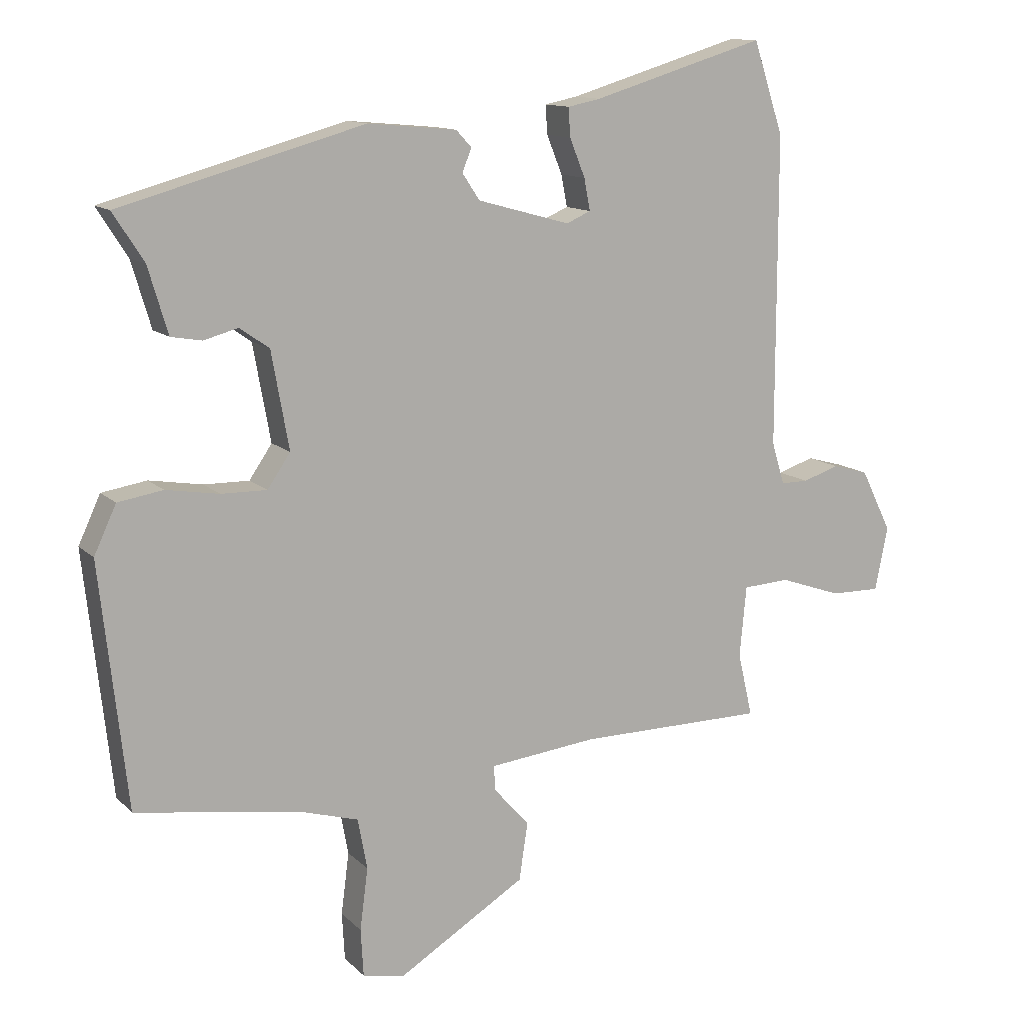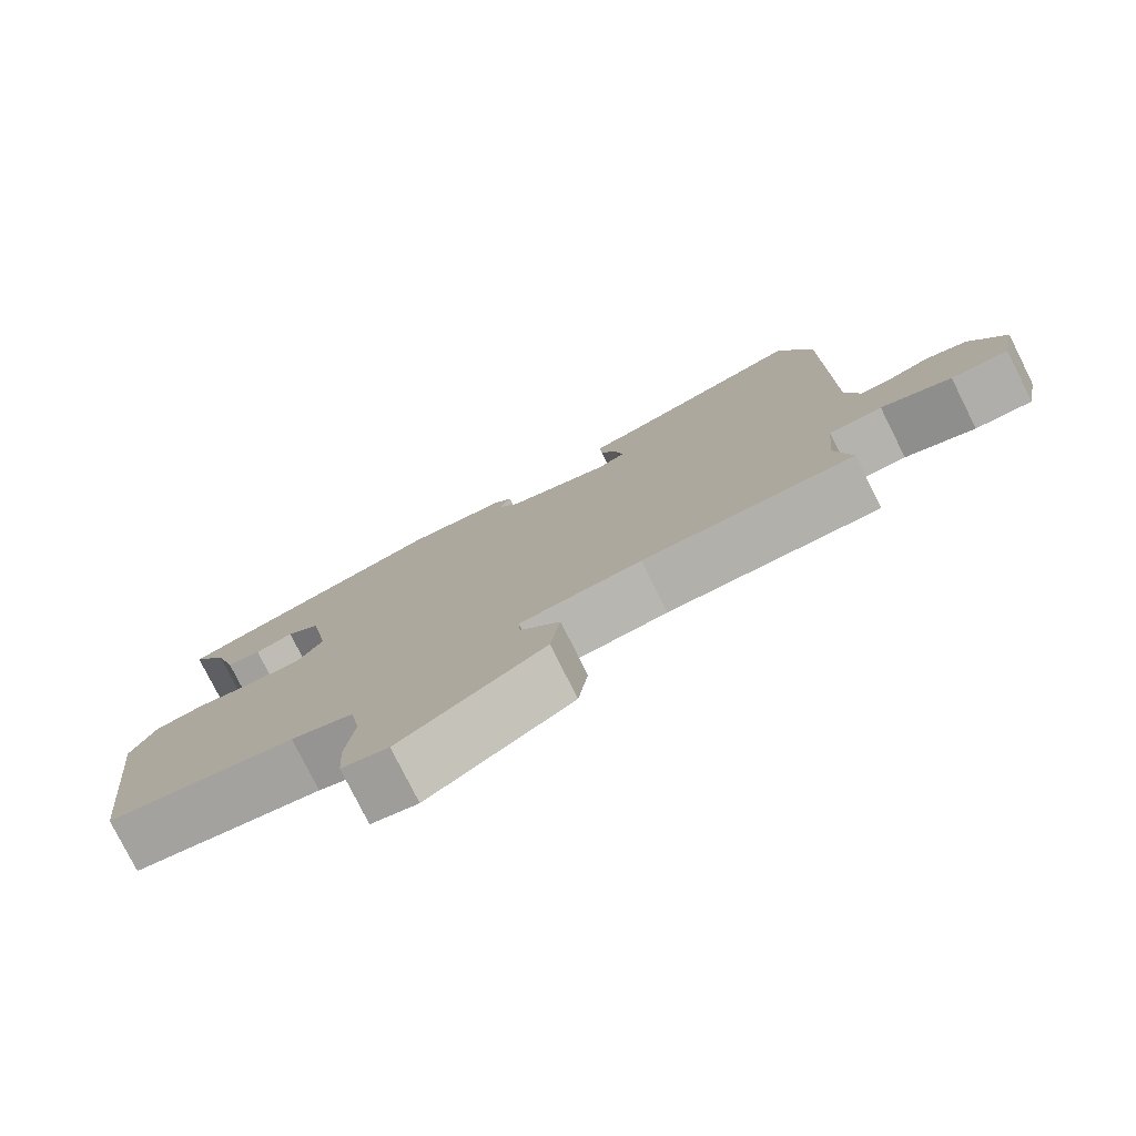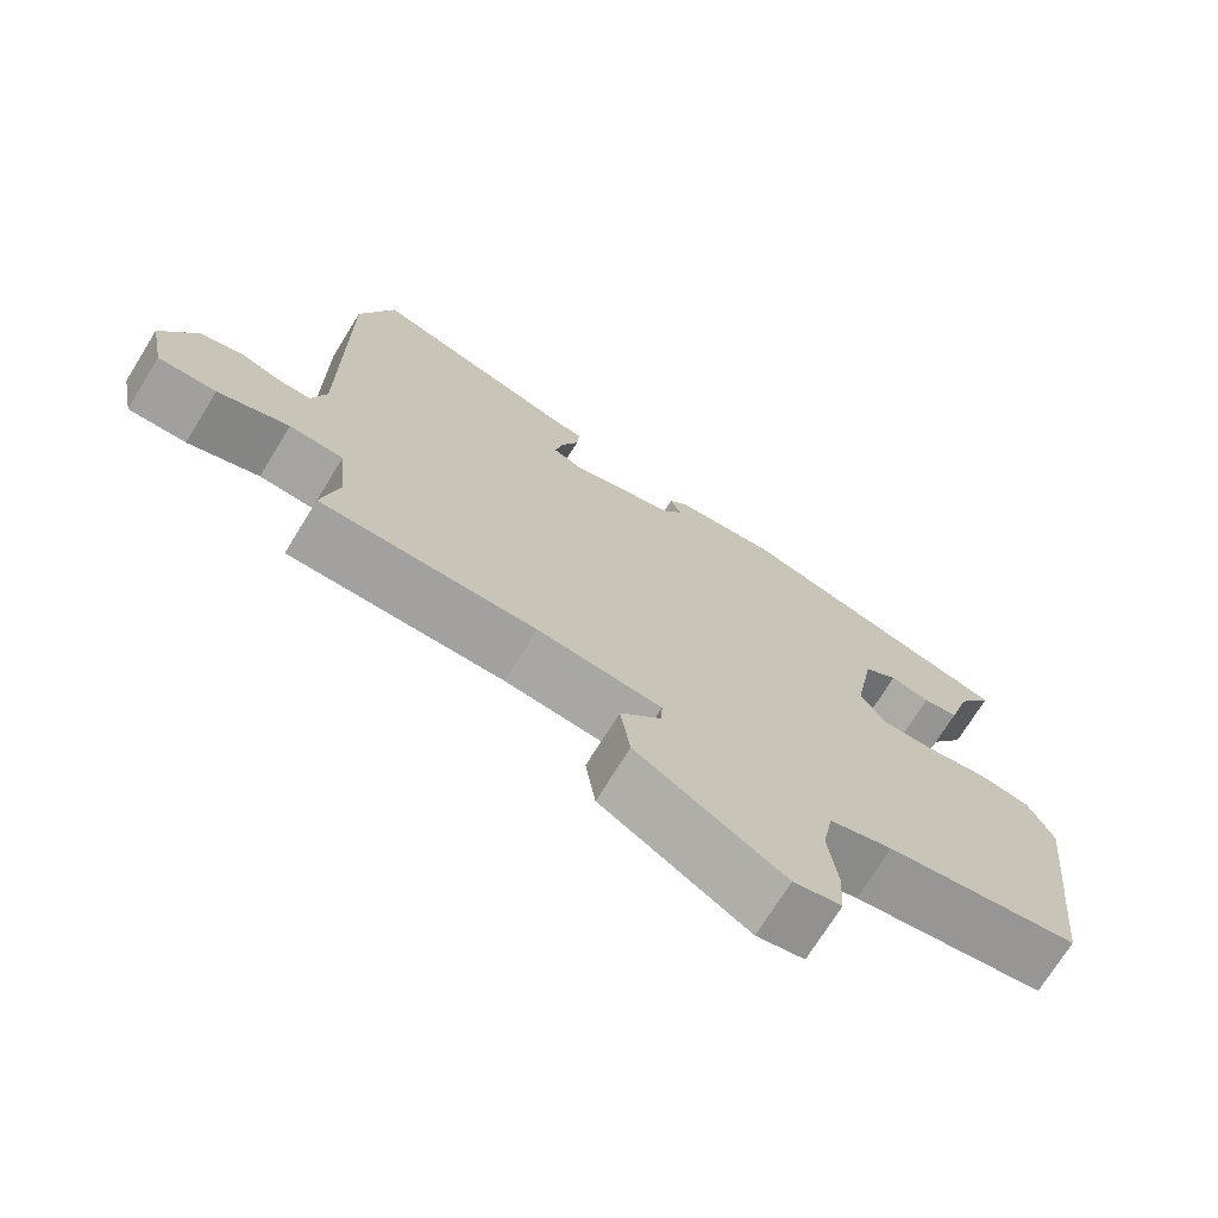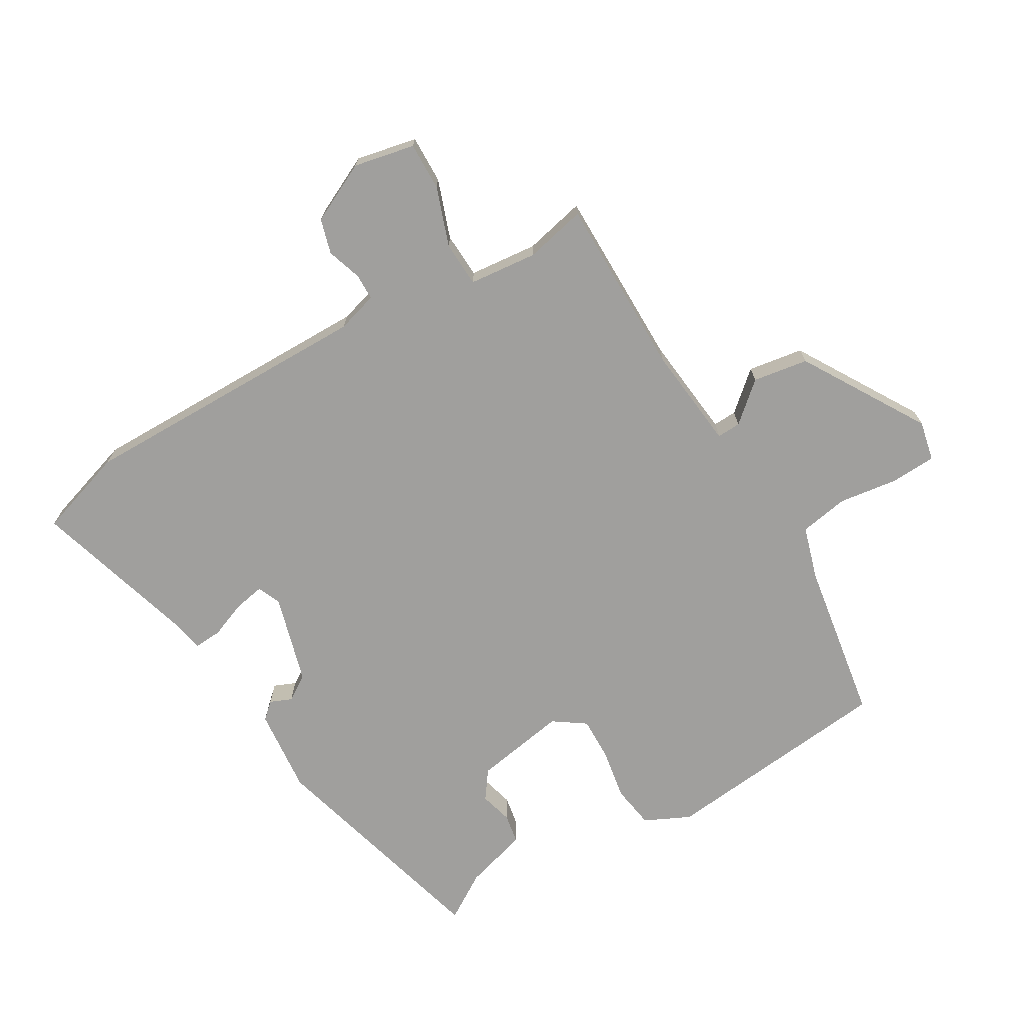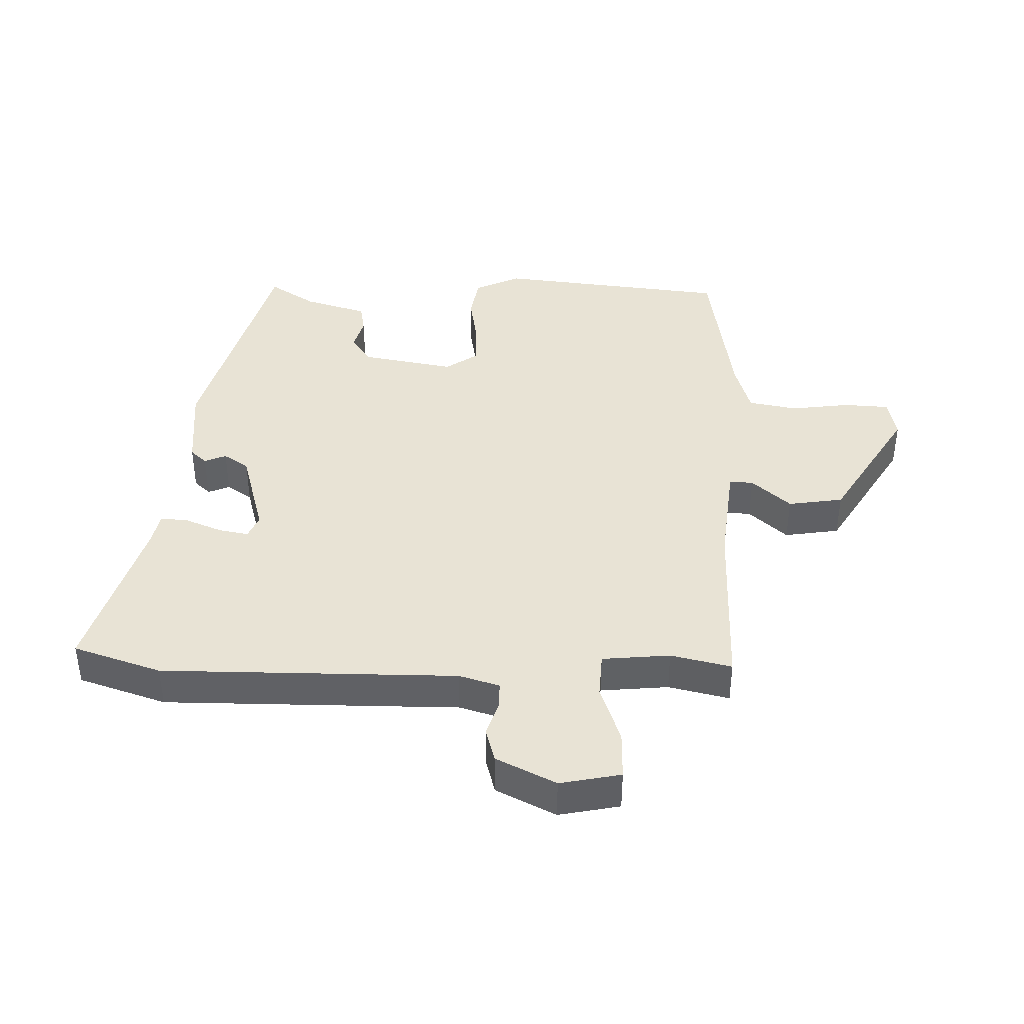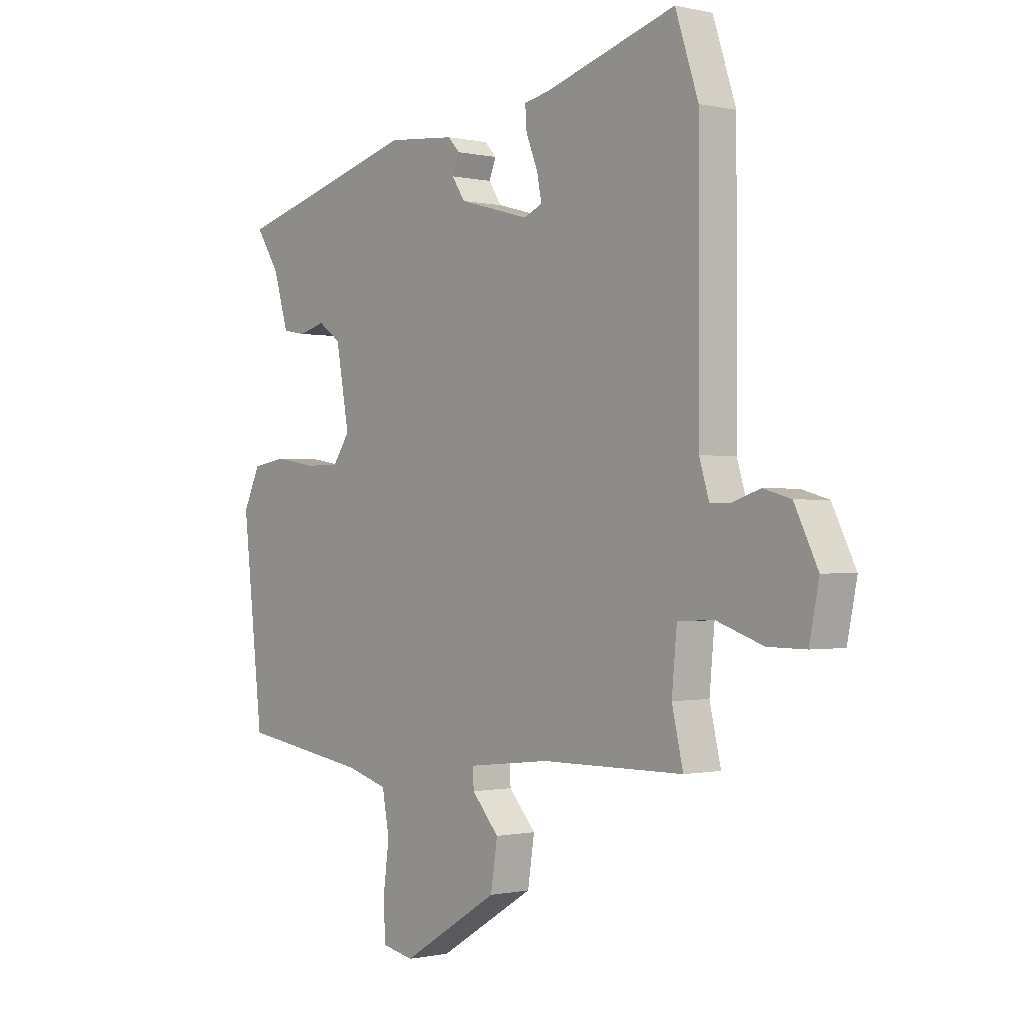
<metadata>
{"format":"obj","ext":"obj","renderer":"f3d","projection":"perspective","resolution":1024,"background":"white","views":[{"elev":12.4,"azim":-26.6,"up":"+Z"},{"elev":-78.2,"azim":26.6,"up":"+Z"},{"elev":-72.1,"azim":148.3,"up":"+Z"},{"elev":-71.3,"azim":120.1,"up":"+Y"},{"elev":41.2,"azim":91.4,"up":"+Y"},{"elev":-0.6,"azim":50.0,"up":"+Z"}]}
</metadata>
<code>
v -0.496 0.07 -0.458
v -0.536 0.07 -0.096
v -0.503 0.07 -0.025
v -0.436 0.07 -0.014
v -0.357 0.07 -0.027
v -0.289 0.07 -0.028
v -0.255 0.07 0.022
v -0.281 0.07 0.166
v -0.325 0.07 0.197
v -0.376 0.07 0.183
v -0.422 0.07 0.191
v -0.451 0.07 0.289
v -0.497 0.07 0.361
v -0.135 0.07 0.462
v -0.002 0.07 0.45
v 0.021 0.07 0.425
v 0.007 0.07 0.391
v 0.033 0.07 0.352
v 0.171 0.07 0.314
v 0.207 0.07 0.33
v 0.198 0.07 0.377
v 0.175 0.07 0.434
v 0.172 0.07 0.477
v 0.221 0.07 0.487
v 0.479 0.07 0.565
v 0.524 0.07 0.428
v 0.524 0.07 -0.033
v 0.543 0.07 -0.096
v 0.584 0.07 -0.096
v 0.638 0.07 -0.078
v 0.692 0.07 -0.093
v 0.738 0.07 -0.186
v 0.719 0.07 -0.281
v 0.644 0.07 -0.28
v 0.552 0.07 -0.248
v 0.482 0.07 -0.252
v 0.472 0.07 -0.358
v 0.494 0.07 -0.453
v 0.215 0.07 -0.455
v 0.054 0.07 -0.473
v 0.056 0.07 -0.51
v 0.109 0.07 -0.57
v 0.096 0.07 -0.656
v -0.095 0.07 -0.773
v -0.157 0.07 -0.76
v -0.161 0.07 -0.689
v -0.149 0.07 -0.597
v -0.163 0.07 -0.521
v -0.245 0.07 -0.497
v -0.496 0 -0.458
v -0.536 0 -0.096
v -0.503 0 -0.025
v -0.436 0 -0.014
v -0.357 0 -0.027
v -0.289 0 -0.028
v -0.255 0 0.022
v -0.281 0 0.166
v -0.325 0 0.197
v -0.376 0 0.183
v -0.422 0 0.191
v -0.451 0 0.289
v -0.497 0 0.361
v -0.135 0 0.462
v -0.002 0 0.45
v 0.021 0 0.425
v 0.007 0 0.391
v 0.033 0 0.352
v 0.171 0 0.314
v 0.207 0 0.33
v 0.198 0 0.377
v 0.175 0 0.434
v 0.172 0 0.477
v 0.221 0 0.487
v 0.479 0 0.565
v 0.524 0 0.428
v 0.524 0 -0.033
v 0.543 0 -0.096
v 0.584 0 -0.096
v 0.638 0 -0.078
v 0.692 0 -0.093
v 0.738 0 -0.186
v 0.719 0 -0.281
v 0.644 0 -0.28
v 0.552 0 -0.248
v 0.482 0 -0.252
v 0.472 0 -0.358
v 0.494 0 -0.453
v 0.215 0 -0.455
v 0.054 0 -0.473
v 0.056 0 -0.51
v 0.109 0 -0.57
v 0.096 0 -0.656
v -0.095 0 -0.773
v -0.157 0 -0.76
v -0.161 0 -0.689
v -0.149 0 -0.597
v -0.163 0 -0.521
v -0.245 0 -0.497
f 45 46 47
f 44 45 47
f 43 44 47
f 42 43 47
f 41 42 47
f 40 41 47 48
f 37 38 39
f 36 37 39 40
f 33 34 35
f 32 33 35
f 31 32 35
f 30 31 35
f 29 30 35
f 28 29 35 36
f 40 48 49
f 36 40 49
f 28 36 49
f 27 28 49
f 21 22 23 24
f 25 26 27
f 24 25 27
f 21 24 27
f 20 21 27
f 15 16 17
f 14 15 17
f 13 14 17
f 12 13 17
f 12 17 18
f 11 12 18
f 10 11 18
f 9 10 18
f 8 9 18 19
f 3 4 5
f 2 3 5
f 1 2 5
f 49 1 5
f 49 5 6
f 49 6 7
f 27 49 7
f 20 27 7
f 19 20 7
f 7 8 19
f 96 95 94
f 96 94 93
f 96 93 92
f 96 92 91
f 96 91 90
f 97 96 90 89
f 88 87 86
f 89 88 86 85
f 84 83 82
f 84 82 81
f 84 81 80
f 84 80 79
f 84 79 78
f 85 84 78 77
f 98 97 89
f 98 89 85
f 98 85 77
f 98 77 76
f 73 72 71 70
f 76 75 74
f 76 74 73
f 76 73 70
f 76 70 69
f 66 65 64
f 66 64 63
f 66 63 62
f 66 62 61
f 67 66 61
f 67 61 60
f 67 60 59
f 67 59 58
f 68 67 58 57
f 54 53 52
f 54 52 51
f 54 51 50
f 54 50 98
f 55 54 98
f 56 55 98
f 56 98 76
f 56 76 69
f 56 69 68
f 68 57 56
f 1 50 51 2
f 2 51 52 3
f 3 52 53 4
f 4 53 54 5
f 5 54 55 6
f 6 55 56 7
f 7 56 57 8
f 8 57 58 9
f 9 58 59 10
f 10 59 60 11
f 11 60 61 12
f 12 61 62 13
f 13 62 63 14
f 14 63 64 15
f 15 64 65 16
f 16 65 66 17
f 17 66 67 18
f 18 67 68 19
f 19 68 69 20
f 20 69 70 21
f 21 70 71 22
f 22 71 72 23
f 23 72 73 24
f 24 73 74 25
f 25 74 75 26
f 26 75 76 27
f 27 76 77 28
f 28 77 78 29
f 29 78 79 30
f 30 79 80 31
f 31 80 81 32
f 32 81 82 33
f 33 82 83 34
f 34 83 84 35
f 35 84 85 36
f 36 85 86 37
f 37 86 87 38
f 38 87 88 39
f 39 88 89 40
f 40 89 90 41
f 41 90 91 42
f 42 91 92 43
f 43 92 93 44
f 44 93 94 45
f 45 94 95 46
f 46 95 96 47
f 47 96 97 48
f 48 97 98 49
f 49 98 50 1

</code>
